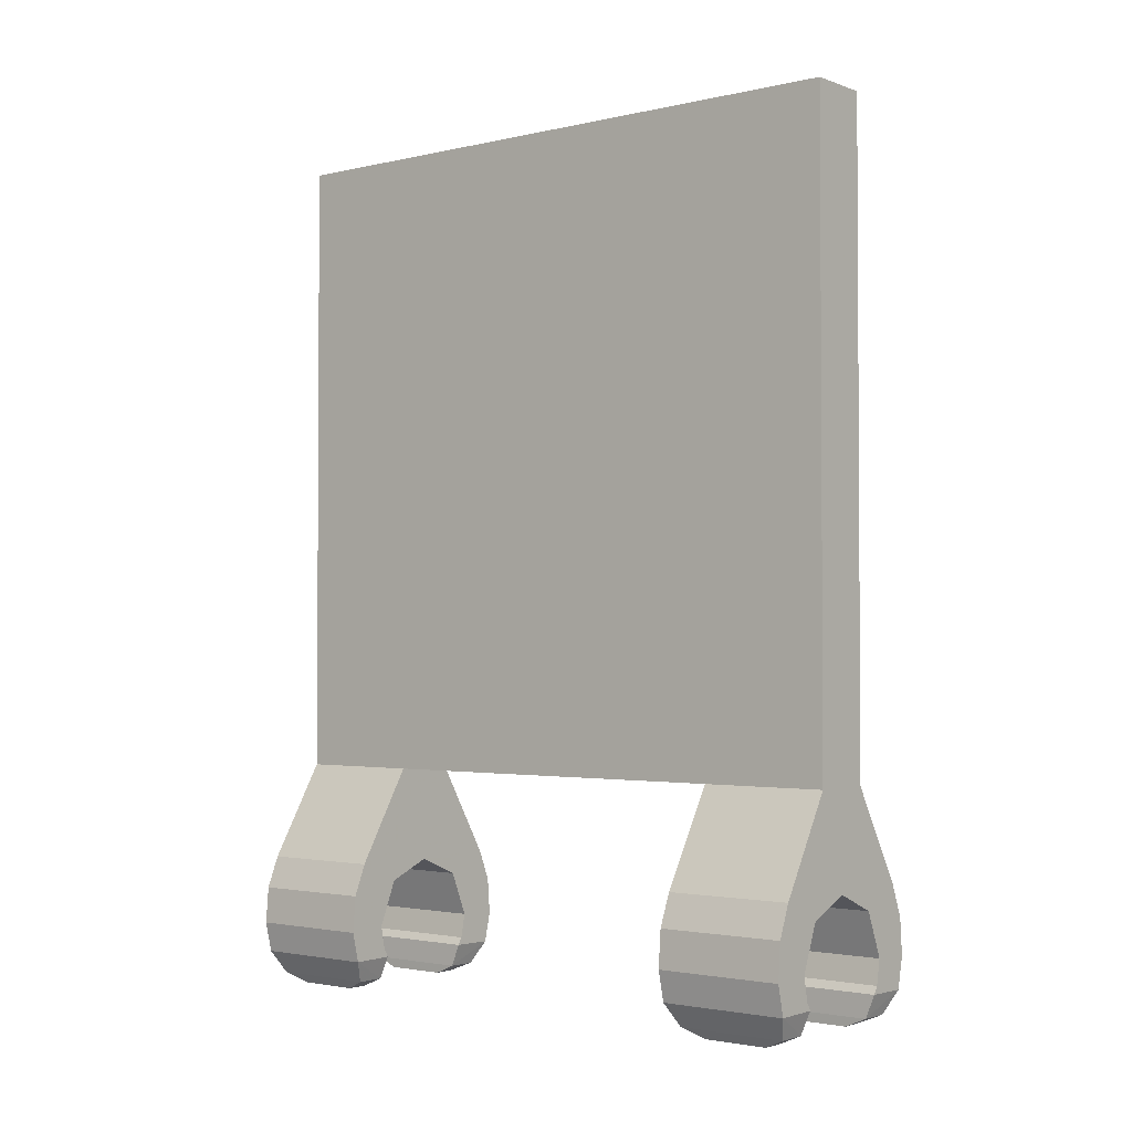
<metadata>
{"format":"obj","ext":"obj","renderer":"f3d","projection":"perspective","resolution":1024,"background":"white","views":[{"elev":-2.1,"azim":-51.0,"up":"+Z"}]}
</metadata>
<code>
v -0.1 1.6 0.5
v -0.1 0.4 0.5
v 0.1 0.4 0.5
v 0.1 1.6 0.5
v -0.1 0 2.5
v -0.1 2 2.5
v 0.1 2 2.5
v 0.1 0 2.5
v -0.1 2 2.5
v -0.1 2 0.5
v 0.1 2 0.5
v 0.1 2 2.5
v 0.1 0 2.5
v 0.1 0 0.5
v -0.1 0 0.5
v -0.1 0 2.5
v 0.1414 0 0.1414
v 0.2 0 0
v 0.2 0.4 0
v 0.1414 0.4 0.1414
v 0 0 0.2
v 0.1414 0 0.1414
v 0.1414 0.4 0.1414
v 0 0.4 0.2
v -0.1414 0 0.1414
v 0 0 0.2
v 0 0.4 0.2
v -0.1414 0.4 0.1414
v -0.2 0 0
v -0.1414 0 0.1414
v -0.1414 0.4 0.1414
v -0.2 0.4 0
v 0.2 0.4 0.2
v 0.1414 0.4 0.1414
v 0.2 0.4 0
v 0.2 0.4 0.2
v 0 0.4 0.2
v 0.1414 0.4 0.1414
v -0.2 0.4 0.2
v -0.1414 0.4 0.1414
v 0 0.4 0.2
v -0.2 0.4 0.2
v -0.2 0.4 0
v -0.1414 0.4 0.1414
v 0.2 0 0.2
v 0.1414 0 0.1414
v 0.2 0 0
v 0.2 0 0.2
v 0 0 0.2
v 0.1414 0 0.1414
v -0.2 0 0.2
v -0.1414 0 0.1414
v 0 0 0.2
v -0.2 0 0.2
v -0.2 0 0
v -0.1414 0 0.1414
v 0.3058 0 -0.1025
v 0.265 0.03 -0.1725
v 0.265 0.37 -0.1725
v 0.3058 0.4 -0.1025
v 0.2407 0.3 -0.2025
v 0.265 0.37 -0.1725
v 0.265 0.03 -0.1725
v 0.2407 0.1 -0.2025
v 0.3281 0.4 -0.0075
v 0.3281 0 -0.0075
v 0.3058 0 -0.1025
v 0.3058 0.4 -0.1025
v 0.17 0 -0.1
v 0.3058 0 -0.1025
v 0.3281 0 -0.0075
v 0.1848 0 -0.07654
v 0.172 0.03 -0.1725
v 0.265 0.03 -0.1725
v 0.3058 0 -0.1025
v 0.17 0 -0.1
v 0.17 0 -0.1
v 0.17 0.4 -0.1
v 0.172 0.37 -0.1725
v 0.172 0.03 -0.1725
v 0.17 0 -0.1
v 0.1848 0 -0.07654
v 0.1848 0.4 -0.07654
v 0.17 0.4 -0.1
v 0.172 0.03 -0.1725
v 0.172 0.37 -0.1725
v 0.175 0.3 -0.2025
v 0.175 0.1 -0.2025
v 0.1848 0.4 -0.07654
v 0.1848 0 -0.07654
v 0.2 0 0
v 0.2 0.4 0
v 0.3058 0.4 -0.1025
v 0.265 0.37 -0.1725
v 0.172 0.37 -0.1725
v 0.17 0.4 -0.1
v 0.3186 0.4 0.1066
v 0.3281 0.4 -0.0075
v 0.1848 0.4 -0.07654
v 0.2 0.4 0
v 0.17 0.4 -0.1
v 0.1848 0.4 -0.07654
v 0.3281 0.4 -0.0075
v 0.3058 0.4 -0.1025
v -0.175 0.1 -0.2025
v -0.175 0.3 -0.2025
v -0.172 0.37 -0.1725
v -0.172 0.03 -0.1725
v -0.17 0.4 -0.1
v -0.1848 0.4 -0.07654
v -0.1848 0 -0.07654
v -0.17 0 -0.1
v -0.172 0.03 -0.1725
v -0.172 0.37 -0.1725
v -0.17 0.4 -0.1
v -0.17 0 -0.1
v -0.2 0.4 0
v -0.2 0 0
v -0.1848 0 -0.07654
v -0.1848 0.4 -0.07654
v -0.17 0 -0.1
v -0.1848 0 -0.07654
v -0.3281 0 -0.0075
v -0.3058 0 -0.1025
v -0.3186 0 0.1066
v -0.3281 0 -0.0075
v -0.1848 0 -0.07654
v -0.2 0 0
v -0.172 0.03 -0.1725
v -0.17 0 -0.1
v -0.3058 0 -0.1025
v -0.265 0.03 -0.1725
v -0.3058 0.4 -0.1025
v -0.3058 0 -0.1025
v -0.3281 0 -0.0075
v -0.3281 0.4 -0.0075
v -0.2407 0.3 -0.2025
v -0.2407 0.1 -0.2025
v -0.265 0.03 -0.1725
v -0.265 0.37 -0.1725
v -0.3058 0 -0.1025
v -0.3058 0.4 -0.1025
v -0.265 0.37 -0.1725
v -0.265 0.03 -0.1725
v -0.17 0.4 -0.1
v -0.3058 0.4 -0.1025
v -0.3281 0.4 -0.0075
v -0.1848 0.4 -0.07654
v -0.3058 0.4 -0.1025
v -0.17 0.4 -0.1
v -0.172 0.37 -0.1725
v -0.265 0.37 -0.1725
v 0.2784 0.4 0.2046
v 0.3186 0.4 0.1066
v 0.2 0.4 0
v 0.2 0.4 0.2
v 0.2784 0 0.2046
v 0.2 0 0.2
v 0.2 0 0
v 0.3186 0 0.1066
v -0.2 0 0
v -0.2 0 0.2
v -0.2784 0 0.2046
v -0.3186 0 0.1066
v -0.2 0.4 0.2
v -0.2 0.4 0
v -0.3186 0.4 0.1066
v -0.2784 0.4 0.2046
v -0.1848 0.4 -0.07654
v -0.3281 0.4 -0.0075
v -0.3186 0.4 0.1066
v -0.2 0.4 0
v 0.1848 0 -0.07654
v 0.3281 0 -0.0075
v 0.3186 0 0.1066
v 0.2 0 0
v -0.2 0.4 0.2
v -0.2784 0.4 0.2046
v -0.1 0.4 0.5
v 0.2 0.4 0.2
v -0.2 0.4 0.2
v -0.1 0.4 0.5
v 0.1 0.4 0.5
v 0.1 0.4 0.5
v 0.2784 0.4 0.2046
v 0.2 0.4 0.2
v -0.2 0 0.2
v 0.2 0 0.2
v 0.1 0 0.5
v -0.1 0 0.5
v 0.2 0 0.2
v 0.2784 0 0.2046
v 0.1 0 0.5
v -0.1 0 0.5
v -0.2784 0 0.2046
v -0.2 0 0.2
v 0.172 0.03 -0.1725
v 0.175 0.1 -0.2025
v 0.2407 0.1 -0.2025
v 0.265 0.03 -0.1725
v 0.175 0.3 -0.2025
v 0.2407 0.3 -0.2025
v 0.2407 0.1 -0.2025
v 0.175 0.1 -0.2025
v 0.172 0.37 -0.1725
v 0.265 0.37 -0.1725
v 0.2407 0.3 -0.2025
v 0.175 0.3 -0.2025
v -0.175 0.3 -0.2025
v -0.2407 0.3 -0.2025
v -0.265 0.37 -0.1725
v -0.172 0.37 -0.1725
v -0.2407 0.3 -0.2025
v -0.175 0.3 -0.2025
v -0.175 0.1 -0.2025
v -0.2407 0.1 -0.2025
v -0.175 0.1 -0.2025
v -0.172 0.03 -0.1725
v -0.265 0.03 -0.1725
v -0.2407 0.1 -0.2025
v 0.3186 0.4 0.1066
v 0.3186 0 0.1066
v 0.3281 0 -0.0075
v 0.3281 0.4 -0.0075
v -0.3186 0 0.1066
v -0.3186 0.4 0.1066
v -0.3281 0.4 -0.0075
v -0.3281 0 -0.0075
v 0.1 0.4 0.5
v 0.1 0 0.5
v 0.2784 0 0.2046
v 0.2784 0.4 0.2046
v 0.3186 0 0.1066
v 0.3186 0.4 0.1066
v 0.2784 0.4 0.2046
v 0.2784 0 0.2046
v -0.2784 0.4 0.2046
v -0.2784 0 0.2046
v -0.1 0 0.5
v -0.1 0.4 0.5
v -0.2784 0 0.2046
v -0.2784 0.4 0.2046
v -0.3186 0.4 0.1066
v -0.3186 0 0.1066
v 0.1414 1.6 0.1414
v 0.2 1.6 0
v 0.2 2 0
v 0.1414 2 0.1414
v 0 1.6 0.2
v 0.1414 1.6 0.1414
v 0.1414 2 0.1414
v 0 2 0.2
v -0.1414 1.6 0.1414
v 0 1.6 0.2
v 0 2 0.2
v -0.1414 2 0.1414
v -0.2 1.6 0
v -0.1414 1.6 0.1414
v -0.1414 2 0.1414
v -0.2 2 0
v 0.2 2 0.2
v 0.1414 2 0.1414
v 0.2 2 0
v 0.2 2 0.2
v 0 2 0.2
v 0.1414 2 0.1414
v -0.2 2 0.2
v -0.1414 2 0.1414
v 0 2 0.2
v -0.2 2 0.2
v -0.2 2 0
v -0.1414 2 0.1414
v 0.2 1.6 0.2
v 0.1414 1.6 0.1414
v 0.2 1.6 0
v 0.2 1.6 0.2
v 0 1.6 0.2
v 0.1414 1.6 0.1414
v -0.2 1.6 0.2
v -0.1414 1.6 0.1414
v 0 1.6 0.2
v -0.2 1.6 0.2
v -0.2 1.6 0
v -0.1414 1.6 0.1414
v 0.3058 1.6 -0.1025
v 0.265 1.63 -0.1725
v 0.265 1.97 -0.1725
v 0.3058 2 -0.1025
v 0.2407 1.9 -0.2025
v 0.265 1.97 -0.1725
v 0.265 1.63 -0.1725
v 0.2407 1.7 -0.2025
v 0.3281 2 -0.0075
v 0.3281 1.6 -0.0075
v 0.3058 1.6 -0.1025
v 0.3058 2 -0.1025
v 0.17 1.6 -0.1
v 0.3058 1.6 -0.1025
v 0.3281 1.6 -0.0075
v 0.1848 1.6 -0.07654
v 0.172 1.63 -0.1725
v 0.265 1.63 -0.1725
v 0.3058 1.6 -0.1025
v 0.17 1.6 -0.1
v 0.17 1.6 -0.1
v 0.17 2 -0.1
v 0.172 1.97 -0.1725
v 0.172 1.63 -0.1725
v 0.17 1.6 -0.1
v 0.1848 1.6 -0.07654
v 0.1848 2 -0.07654
v 0.17 2 -0.1
v 0.172 1.63 -0.1725
v 0.172 1.97 -0.1725
v 0.175 1.9 -0.2025
v 0.175 1.7 -0.2025
v 0.1848 2 -0.07654
v 0.1848 1.6 -0.07654
v 0.2 1.6 0
v 0.2 2 0
v 0.3058 2 -0.1025
v 0.265 1.97 -0.1725
v 0.172 1.97 -0.1725
v 0.17 2 -0.1
v 0.3186 2 0.1066
v 0.3281 2 -0.0075
v 0.1848 2 -0.07654
v 0.2 2 0
v 0.17 2 -0.1
v 0.1848 2 -0.07654
v 0.3281 2 -0.0075
v 0.3058 2 -0.1025
v -0.175 1.7 -0.2025
v -0.175 1.9 -0.2025
v -0.172 1.97 -0.1725
v -0.172 1.63 -0.1725
v -0.17 2 -0.1
v -0.1848 2 -0.07654
v -0.1848 1.6 -0.07654
v -0.17 1.6 -0.1
v -0.172 1.63 -0.1725
v -0.172 1.97 -0.1725
v -0.17 2 -0.1
v -0.17 1.6 -0.1
v -0.2 2 0
v -0.2 1.6 0
v -0.1848 1.6 -0.07654
v -0.1848 2 -0.07654
v -0.17 1.6 -0.1
v -0.1848 1.6 -0.07654
v -0.3281 1.6 -0.0075
v -0.3058 1.6 -0.1025
v -0.3186 1.6 0.1066
v -0.3281 1.6 -0.0075
v -0.1848 1.6 -0.07654
v -0.2 1.6 0
v -0.172 1.63 -0.1725
v -0.17 1.6 -0.1
v -0.3058 1.6 -0.1025
v -0.265 1.63 -0.1725
v -0.3058 2 -0.1025
v -0.3058 1.6 -0.1025
v -0.3281 1.6 -0.0075
v -0.3281 2 -0.0075
v -0.2407 1.9 -0.2025
v -0.2407 1.7 -0.2025
v -0.265 1.63 -0.1725
v -0.265 1.97 -0.1725
v -0.3058 1.6 -0.1025
v -0.3058 2 -0.1025
v -0.265 1.97 -0.1725
v -0.265 1.63 -0.1725
v -0.17 2 -0.1
v -0.3058 2 -0.1025
v -0.3281 2 -0.0075
v -0.1848 2 -0.07654
v -0.3058 2 -0.1025
v -0.17 2 -0.1
v -0.172 1.97 -0.1725
v -0.265 1.97 -0.1725
v 0.2784 2 0.2046
v 0.3186 2 0.1066
v 0.2 2 0
v 0.2 2 0.2
v 0.2784 1.6 0.2046
v 0.2 1.6 0.2
v 0.2 1.6 0
v 0.3186 1.6 0.1066
v -0.2 1.6 0
v -0.2 1.6 0.2
v -0.2784 1.6 0.2046
v -0.3186 1.6 0.1066
v -0.2 2 0.2
v -0.2 2 0
v -0.3186 2 0.1066
v -0.2784 2 0.2046
v -0.1848 2 -0.07654
v -0.3281 2 -0.0075
v -0.3186 2 0.1066
v -0.2 2 0
v 0.1848 1.6 -0.07654
v 0.3281 1.6 -0.0075
v 0.3186 1.6 0.1066
v 0.2 1.6 0
v -0.2 2 0.2
v -0.2784 2 0.2046
v -0.1 2 0.5
v 0.2 2 0.2
v -0.2 2 0.2
v -0.1 2 0.5
v 0.1 2 0.5
v 0.1 2 0.5
v 0.2784 2 0.2046
v 0.2 2 0.2
v -0.2 1.6 0.2
v 0.2 1.6 0.2
v 0.1 1.6 0.5
v -0.1 1.6 0.5
v 0.2 1.6 0.2
v 0.2784 1.6 0.2046
v 0.1 1.6 0.5
v -0.1 1.6 0.5
v -0.2784 1.6 0.2046
v -0.2 1.6 0.2
v 0.172 1.63 -0.1725
v 0.175 1.7 -0.2025
v 0.2407 1.7 -0.2025
v 0.265 1.63 -0.1725
v 0.175 1.9 -0.2025
v 0.2407 1.9 -0.2025
v 0.2407 1.7 -0.2025
v 0.175 1.7 -0.2025
v 0.172 1.97 -0.1725
v 0.265 1.97 -0.1725
v 0.2407 1.9 -0.2025
v 0.175 1.9 -0.2025
v -0.175 1.9 -0.2025
v -0.2407 1.9 -0.2025
v -0.265 1.97 -0.1725
v -0.172 1.97 -0.1725
v -0.2407 1.9 -0.2025
v -0.175 1.9 -0.2025
v -0.175 1.7 -0.2025
v -0.2407 1.7 -0.2025
v -0.175 1.7 -0.2025
v -0.172 1.63 -0.1725
v -0.265 1.63 -0.1725
v -0.2407 1.7 -0.2025
v 0.3186 2 0.1066
v 0.3186 1.6 0.1066
v 0.3281 1.6 -0.0075
v 0.3281 2 -0.0075
v -0.3186 1.6 0.1066
v -0.3186 2 0.1066
v -0.3281 2 -0.0075
v -0.3281 1.6 -0.0075
v 0.1 2 0.5
v 0.1 1.6 0.5
v 0.2784 1.6 0.2046
v 0.2784 2 0.2046
v 0.3186 1.6 0.1066
v 0.3186 2 0.1066
v 0.2784 2 0.2046
v 0.2784 1.6 0.2046
v -0.2784 2 0.2046
v -0.2784 1.6 0.2046
v -0.1 1.6 0.5
v -0.1 2 0.5
v -0.2784 1.6 0.2046
v -0.2784 2 0.2046
v -0.3186 2 0.1066
v -0.3186 1.6 0.1066
v 0.1 0.475 0.65
v 0.1 0.475 1
v 0.1 0.125 1
v 0.1 0.125 0.65
v 0.1 0.825 0.65
v 0.1 0.825 1
v 0.1 0.475 1
v 0.1 0.475 0.65
v 0.1 1.175 0.65
v 0.1 1.175 1
v 0.1 0.825 1
v 0.1 0.825 0.65
v 0.1 1.525 0.65
v 0.1 1.525 1
v 0.1 1.175 1
v 0.1 1.175 0.65
v 0.1 1.875 0.65
v 0.1 1.875 1
v 0.1 1.525 1
v 0.1 1.525 0.65
v 0.1 0.475 1
v 0.1 0.475 1.35
v 0.1 0.125 1.35
v 0.1 0.125 1
v 0.1 0.825 1
v 0.1 0.825 1.35
v 0.1 0.475 1.35
v 0.1 0.475 1
v 0.1 1.175 1
v 0.1 1.175 1.35
v 0.1 0.825 1.35
v 0.1 0.825 1
v 0.1 1.525 1
v 0.1 1.525 1.35
v 0.1 1.175 1.35
v 0.1 1.175 1
v 0.1 1.875 1
v 0.1 1.875 1.35
v 0.1 1.525 1.35
v 0.1 1.525 1
v 0.1 0.475 1.35
v 0.1 0.475 1.7
v 0.1 0.125 1.7
v 0.1 0.125 1.35
v 0.1 0.825 1.35
v 0.1 0.825 1.7
v 0.1 0.475 1.7
v 0.1 0.475 1.35
v 0.1 1.175 1.35
v 0.1 1.175 1.7
v 0.1 0.825 1.7
v 0.1 0.825 1.35
v 0.1 1.525 1.35
v 0.1 1.525 1.7
v 0.1 1.175 1.7
v 0.1 1.175 1.35
v 0.1 1.875 1.35
v 0.1 1.875 1.7
v 0.1 1.525 1.7
v 0.1 1.525 1.35
v 0.1 0.475 1.7
v 0.1 0.475 2.05
v 0.1 0.125 2.05
v 0.1 0.125 1.7
v 0.1 0.825 1.7
v 0.1 0.825 2.05
v 0.1 0.475 2.05
v 0.1 0.475 1.7
v 0.1 1.175 1.7
v 0.1 1.175 2.05
v 0.1 0.825 2.05
v 0.1 0.825 1.7
v 0.1 1.525 1.7
v 0.1 1.525 2.05
v 0.1 1.175 2.05
v 0.1 1.175 1.7
v 0.1 1.875 1.7
v 0.1 1.875 2.05
v 0.1 1.525 2.05
v 0.1 1.525 1.7
v 0.1 0.475 2.05
v 0.1 0.475 2.4
v 0.1 0.125 2.4
v 0.1 0.125 2.05
v 0.1 0.825 2.05
v 0.1 0.825 2.4
v 0.1 0.475 2.4
v 0.1 0.475 2.05
v 0.1 1.175 2.05
v 0.1 1.175 2.4
v 0.1 0.825 2.4
v 0.1 0.825 2.05
v 0.1 1.525 2.05
v 0.1 1.525 2.4
v 0.1 1.175 2.4
v 0.1 1.175 2.05
v 0.1 1.875 2.05
v 0.1 1.875 2.4
v 0.1 1.525 2.4
v 0.1 1.525 2.05
v 0.1 0.125 0.65
v 0.1 0.125 2.4
v 0.1 0 2.5
v 0.1 0 0.5
v 0.1 2 0.5
v 0.1 1.875 0.65
v 0.1 0.125 0.65
v 0.1 0 0.5
v 0.1 2 2.5
v 0.1 1.875 2.4
v 0.1 1.875 0.65
v 0.1 2 0.5
v 0.1 0 2.5
v 0.1 0.125 2.4
v 0.1 1.875 2.4
v 0.1 2 2.5
v -0.1 0.125 0.65
v -0.1 0.125 1
v -0.1 0.475 1
v -0.1 0.475 0.65
v -0.1 0.475 0.65
v -0.1 0.475 1
v -0.1 0.825 1
v -0.1 0.825 0.65
v -0.1 0.825 0.65
v -0.1 0.825 1
v -0.1 1.175 1
v -0.1 1.175 0.65
v -0.1 1.175 0.65
v -0.1 1.175 1
v -0.1 1.525 1
v -0.1 1.525 0.65
v -0.1 1.525 0.65
v -0.1 1.525 1
v -0.1 1.875 1
v -0.1 1.875 0.65
v -0.1 0.125 1
v -0.1 0.125 1.35
v -0.1 0.475 1.35
v -0.1 0.475 1
v -0.1 0.475 1
v -0.1 0.475 1.35
v -0.1 0.825 1.35
v -0.1 0.825 1
v -0.1 0.825 1
v -0.1 0.825 1.35
v -0.1 1.175 1.35
v -0.1 1.175 1
v -0.1 1.175 1
v -0.1 1.175 1.35
v -0.1 1.525 1.35
v -0.1 1.525 1
v -0.1 1.525 1
v -0.1 1.525 1.35
v -0.1 1.875 1.35
v -0.1 1.875 1
v -0.1 0.125 1.35
v -0.1 0.125 1.7
v -0.1 0.475 1.7
v -0.1 0.475 1.35
v -0.1 0.475 1.35
v -0.1 0.475 1.7
v -0.1 0.825 1.7
v -0.1 0.825 1.35
v -0.1 0.825 1.35
v -0.1 0.825 1.7
v -0.1 1.175 1.7
v -0.1 1.175 1.35
v -0.1 1.175 1.35
v -0.1 1.175 1.7
v -0.1 1.525 1.7
v -0.1 1.525 1.35
v -0.1 1.525 1.35
v -0.1 1.525 1.7
v -0.1 1.875 1.7
v -0.1 1.875 1.35
v -0.1 0.125 1.7
v -0.1 0.125 2.05
v -0.1 0.475 2.05
v -0.1 0.475 1.7
v -0.1 0.475 1.7
v -0.1 0.475 2.05
v -0.1 0.825 2.05
v -0.1 0.825 1.7
v -0.1 0.825 1.7
v -0.1 0.825 2.05
v -0.1 1.175 2.05
v -0.1 1.175 1.7
v -0.1 1.175 1.7
v -0.1 1.175 2.05
v -0.1 1.525 2.05
v -0.1 1.525 1.7
v -0.1 1.525 1.7
v -0.1 1.525 2.05
v -0.1 1.875 2.05
v -0.1 1.875 1.7
v -0.1 0.125 2.05
v -0.1 0.125 2.4
v -0.1 0.475 2.4
v -0.1 0.475 2.05
v -0.1 0.475 2.05
v -0.1 0.475 2.4
v -0.1 0.825 2.4
v -0.1 0.825 2.05
v -0.1 0.825 2.05
v -0.1 0.825 2.4
v -0.1 1.175 2.4
v -0.1 1.175 2.05
v -0.1 1.175 2.05
v -0.1 1.175 2.4
v -0.1 1.525 2.4
v -0.1 1.525 2.05
v -0.1 1.525 2.05
v -0.1 1.525 2.4
v -0.1 1.875 2.4
v -0.1 1.875 2.05
v -0.1 0 0.5
v -0.1 0 2.5
v -0.1 0.125 2.4
v -0.1 0.125 0.65
v -0.1 0 0.5
v -0.1 0.125 0.65
v -0.1 1.875 0.65
v -0.1 2 0.5
v -0.1 2 0.5
v -0.1 1.875 0.65
v -0.1 1.875 2.4
v -0.1 2 2.5
v -0.1 2 2.5
v -0.1 1.875 2.4
v -0.1 0.125 2.4
v -0.1 0 2.5
g mesh6161066
f 1 3 2
f 3 1 4
g mesh6161068
f 5 7 6
f 7 5 8
f 9 11 10
f 11 9 12
f 13 15 14
f 15 13 16
g mesh6161073
f 17 19 18
f 19 17 20
f 21 23 22
f 23 21 24
f 25 27 26
f 27 25 28
f 29 31 30
f 31 29 32
g mesh6161077
f 33 35 34
f 36 38 37
f 39 41 40
f 42 44 43
g mesh6161079
f 45 46 47
f 48 49 50
f 51 52 53
f 54 55 56
g mesh6161081
f 57 58 59
f 59 60 57
f 61 62 63
f 63 64 61
g mesh6161082
f 65 66 67
f 67 68 65
f 69 70 71
f 71 72 69
f 73 74 75
f 75 76 73
f 77 78 79
f 79 80 77
g mesh6161084
f 81 82 83
f 83 84 81
f 85 86 87
f 87 88 85
g mesh6161086
f 89 90 91
f 91 92 89
f 93 94 95
f 95 96 93
f 97 98 99
f 99 100 97
f 101 102 103
f 103 104 101
g mesh6161088
f 105 106 107
f 107 108 105
g mesh6161089
f 109 110 111
f 111 112 109
f 113 114 115
f 115 116 113
g mesh6161091
f 117 118 119
f 119 120 117
f 121 122 123
f 123 124 121
f 125 126 127
f 127 128 125
f 129 130 131
f 131 132 129
g mesh6161093
f 133 134 135
f 135 136 133
f 137 138 139
f 139 140 137
f 141 142 143
f 143 144 141
f 145 146 147
f 147 148 145
f 149 150 151
f 151 152 149
g mesh6161095
f 153 154 155
f 155 156 153
f 157 158 159
f 159 160 157
f 161 162 163
f 163 164 161
f 165 166 167
f 167 168 165
g mesh6161096
f 169 170 171
f 171 172 169
f 173 174 175
f 175 176 173
f 177 178 179
f 180 181 182
f 182 183 180
f 184 185 186
f 187 188 189
f 189 190 187
f 191 192 193
f 194 195 196
g mesh6161097
f 197 198 199
f 199 200 197
g mesh6161098
f 201 202 203
f 203 204 201
f 205 206 207
f 207 208 205
f 209 210 211
f 211 212 209
g mesh6161100
f 213 214 215
f 215 216 213
f 217 218 219
f 219 220 217
g mesh6161103
f 221 222 223
f 223 224 221
g mesh6161105
f 225 226 227
f 227 228 225
g mesh6161107
f 229 230 231
f 231 232 229
g mesh6161109
f 233 234 235
f 235 236 233
g mesh6161111
f 237 238 239
f 239 240 237
g mesh6161113
f 241 242 243
f 243 244 241
g mesh6161119
f 245 247 246
f 247 245 248
f 249 251 250
f 251 249 252
f 253 255 254
f 255 253 256
f 257 259 258
f 259 257 260
g mesh6161123
f 261 263 262
f 264 266 265
f 267 269 268
f 270 272 271
g mesh6161125
f 273 274 275
f 276 277 278
f 279 280 281
f 282 283 284
g mesh6161127
f 285 286 287
f 287 288 285
f 289 290 291
f 291 292 289
g mesh6161128
f 293 294 295
f 295 296 293
f 297 298 299
f 299 300 297
f 301 302 303
f 303 304 301
f 305 306 307
f 307 308 305
g mesh6161130
f 309 310 311
f 311 312 309
f 313 314 315
f 315 316 313
g mesh6161132
f 317 318 319
f 319 320 317
f 321 322 323
f 323 324 321
f 325 326 327
f 327 328 325
f 329 330 331
f 331 332 329
g mesh6161134
f 333 334 335
f 335 336 333
g mesh6161135
f 337 338 339
f 339 340 337
f 341 342 343
f 343 344 341
g mesh6161137
f 345 346 347
f 347 348 345
f 349 350 351
f 351 352 349
f 353 354 355
f 355 356 353
f 357 358 359
f 359 360 357
g mesh6161139
f 361 362 363
f 363 364 361
f 365 366 367
f 367 368 365
f 369 370 371
f 371 372 369
f 373 374 375
f 375 376 373
f 377 378 379
f 379 380 377
g mesh6161141
f 381 382 383
f 383 384 381
f 385 386 387
f 387 388 385
f 389 390 391
f 391 392 389
f 393 394 395
f 395 396 393
g mesh6161142
f 397 398 399
f 399 400 397
f 401 402 403
f 403 404 401
f 405 406 407
f 408 409 410
f 410 411 408
f 412 413 414
f 415 416 417
f 417 418 415
f 419 420 421
f 422 423 424
g mesh6161143
f 425 426 427
f 427 428 425
g mesh6161144
f 429 430 431
f 431 432 429
f 433 434 435
f 435 436 433
f 437 438 439
f 439 440 437
g mesh6161146
f 441 442 443
f 443 444 441
f 445 446 447
f 447 448 445
g mesh6161149
f 449 450 451
f 451 452 449
g mesh6161151
f 453 454 455
f 455 456 453
g mesh6161153
f 457 458 459
f 459 460 457
g mesh6161155
f 461 462 463
f 463 464 461
g mesh6161157
f 465 466 467
f 467 468 465
g mesh6161159
f 469 470 471
f 471 472 469
f 473 474 475
f 475 476 473
f 477 478 479
f 479 480 477
f 481 482 483
f 483 484 481
f 485 486 487
f 487 488 485
f 489 490 491
f 491 492 489
f 493 494 495
f 495 496 493
f 497 498 499
f 499 500 497
f 501 502 503
f 503 504 501
f 505 506 507
f 507 508 505
f 509 510 511
f 511 512 509
f 513 514 515
f 515 516 513
f 517 518 519
f 519 520 517
f 521 522 523
f 523 524 521
f 525 526 527
f 527 528 525
f 529 530 531
f 531 532 529
f 533 534 535
f 535 536 533
f 537 538 539
f 539 540 537
f 541 542 543
f 543 544 541
f 545 546 547
f 547 548 545
f 549 550 551
f 551 552 549
f 553 554 555
f 555 556 553
f 557 558 559
f 559 560 557
f 561 562 563
f 563 564 561
f 565 566 567
f 567 568 565
f 569 570 571
f 571 572 569
f 573 574 575
f 575 576 573
f 577 578 579
f 579 580 577
f 581 582 583
f 583 584 581
f 585 586 587
f 587 588 585
f 589 590 591
f 591 592 589
f 593 594 595
f 595 596 593
f 597 598 599
f 599 600 597
f 601 602 603
f 603 604 601
f 605 606 607
f 607 608 605
f 609 610 611
f 611 612 609
f 613 614 615
f 615 616 613
f 617 618 619
f 619 620 617
f 621 622 623
f 623 624 621
f 625 626 627
f 627 628 625
f 629 630 631
f 631 632 629
f 633 634 635
f 635 636 633
f 637 638 639
f 639 640 637
f 641 642 643
f 643 644 641
f 645 646 647
f 647 648 645
f 649 650 651
f 651 652 649
f 653 654 655
f 655 656 653
f 657 658 659
f 659 660 657
f 661 662 663
f 663 664 661
f 665 666 667
f 667 668 665
f 669 670 671
f 671 672 669
f 673 674 675
f 675 676 673
f 677 678 679
f 679 680 677
f 681 682 683
f 683 684 681
f 685 686 687
f 687 688 685
f 689 690 691
f 691 692 689
f 693 694 695
f 695 696 693
f 697 698 699
f 699 700 697
f 701 702 703
f 703 704 701

</code>
